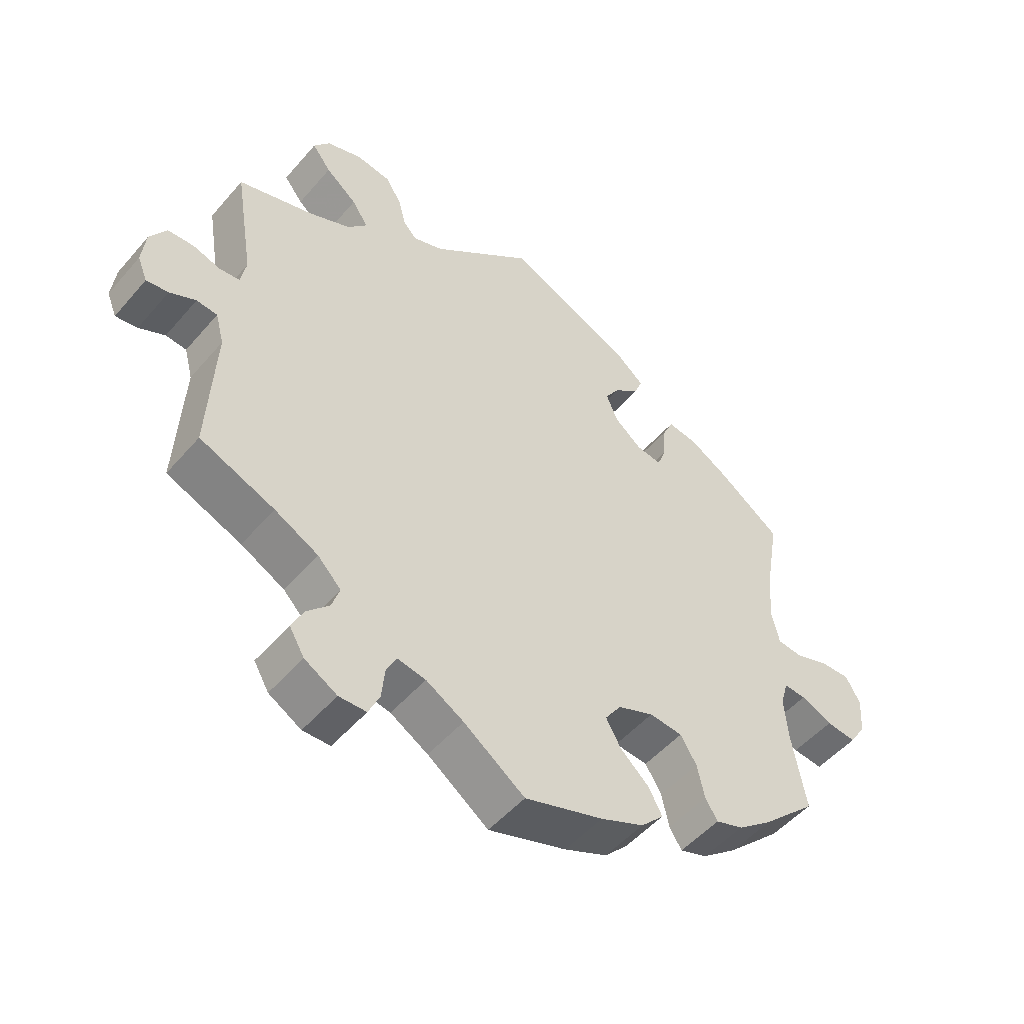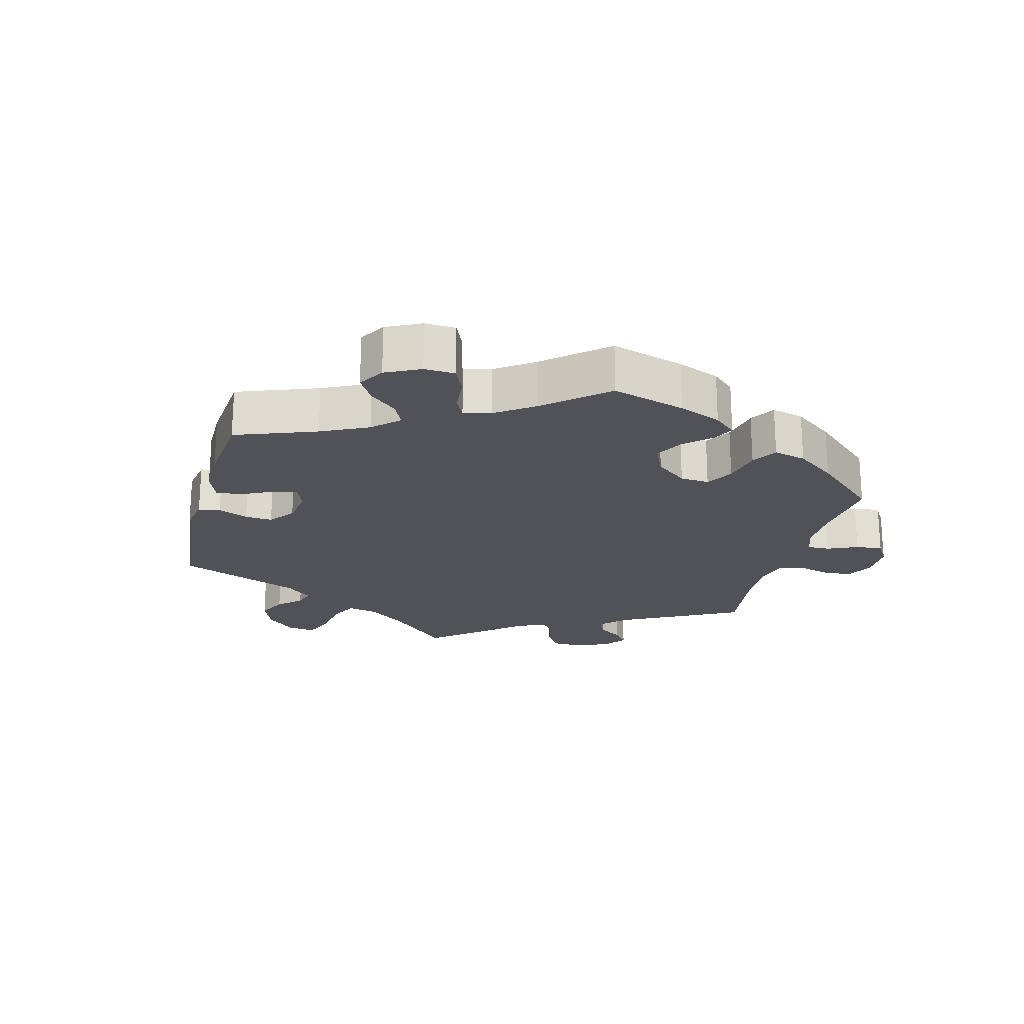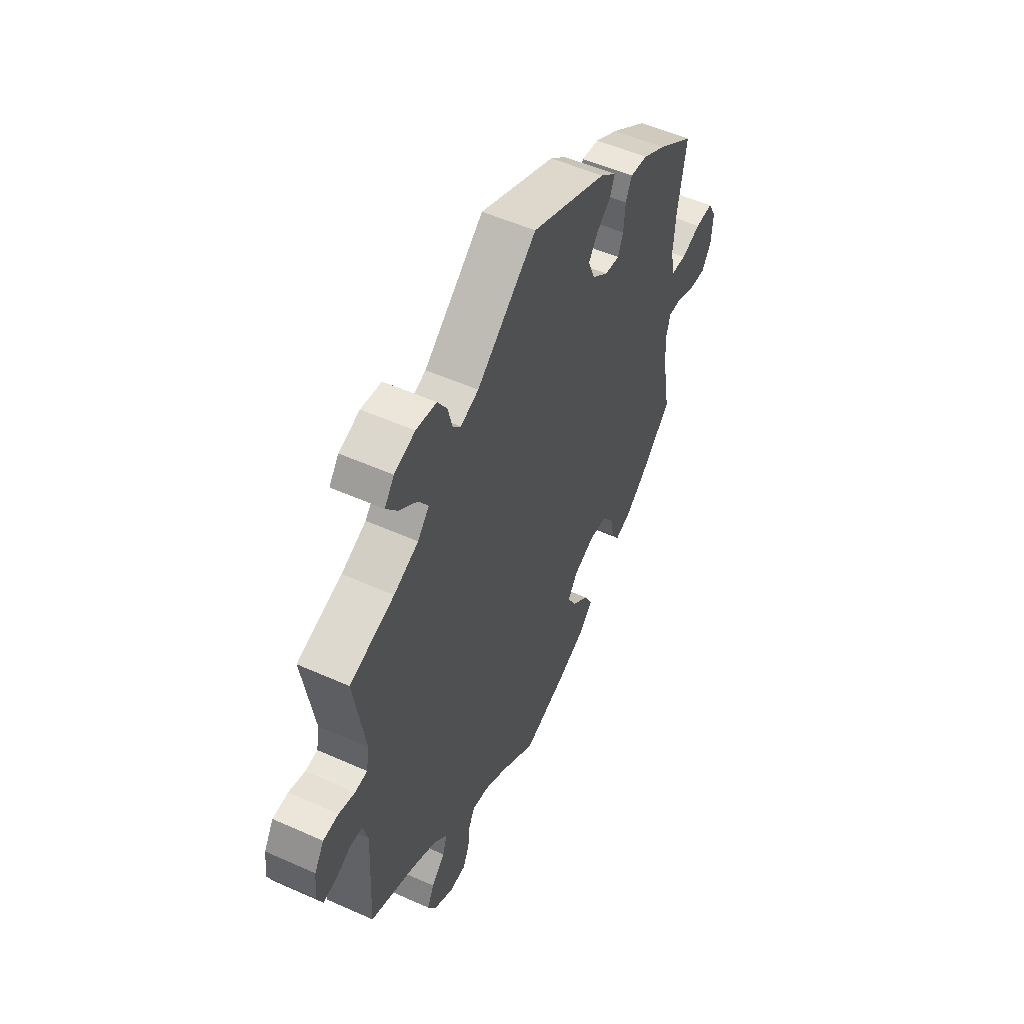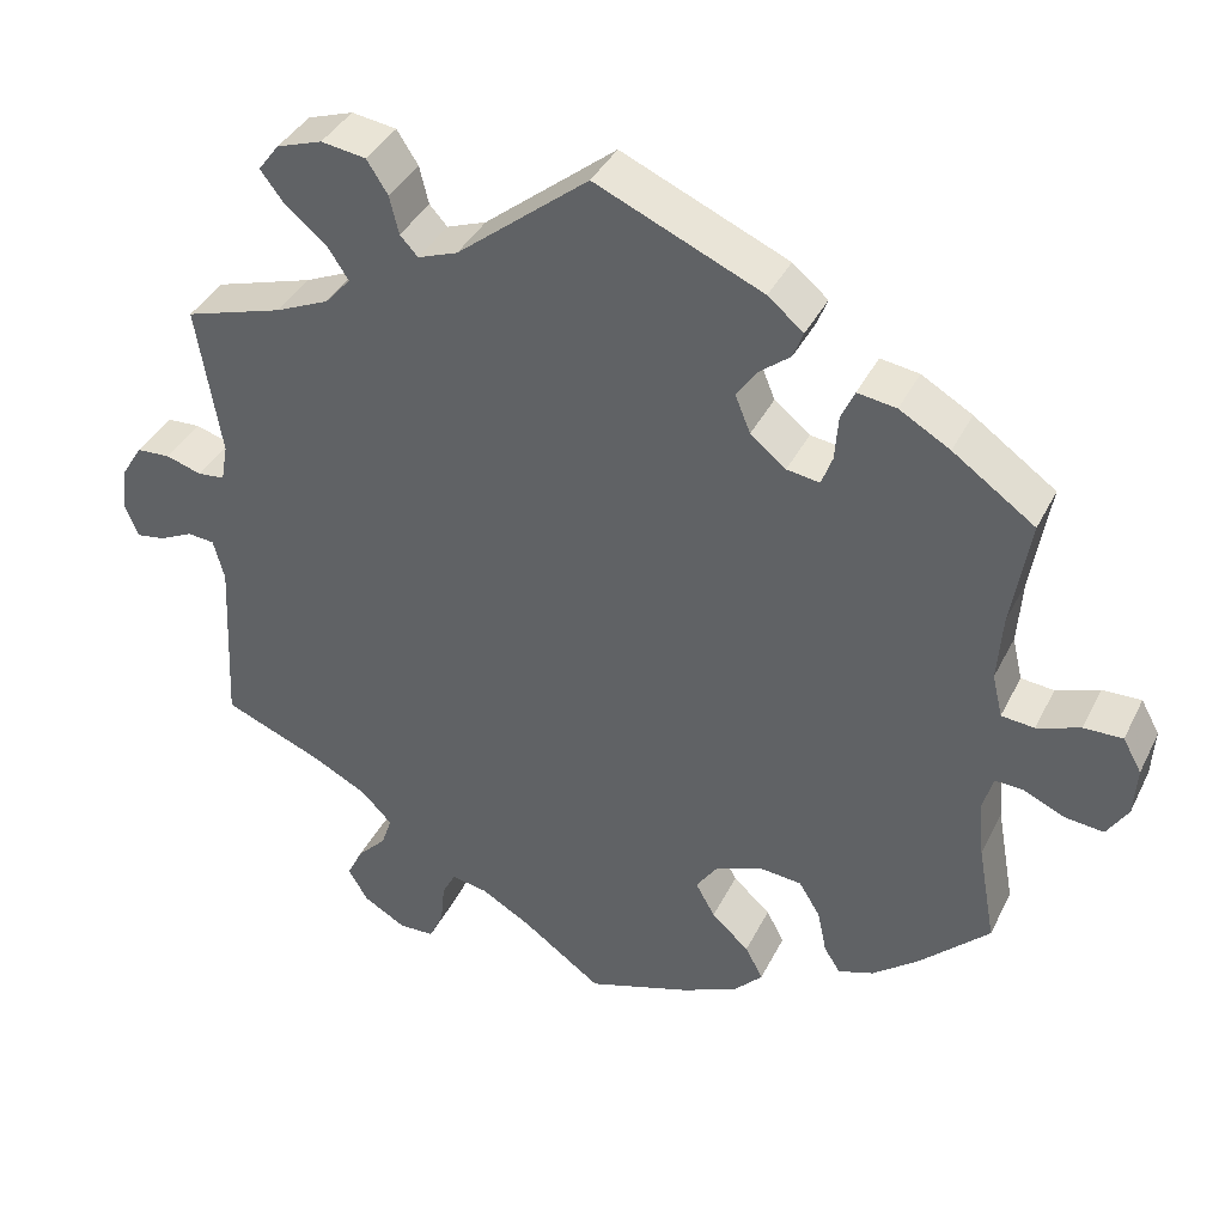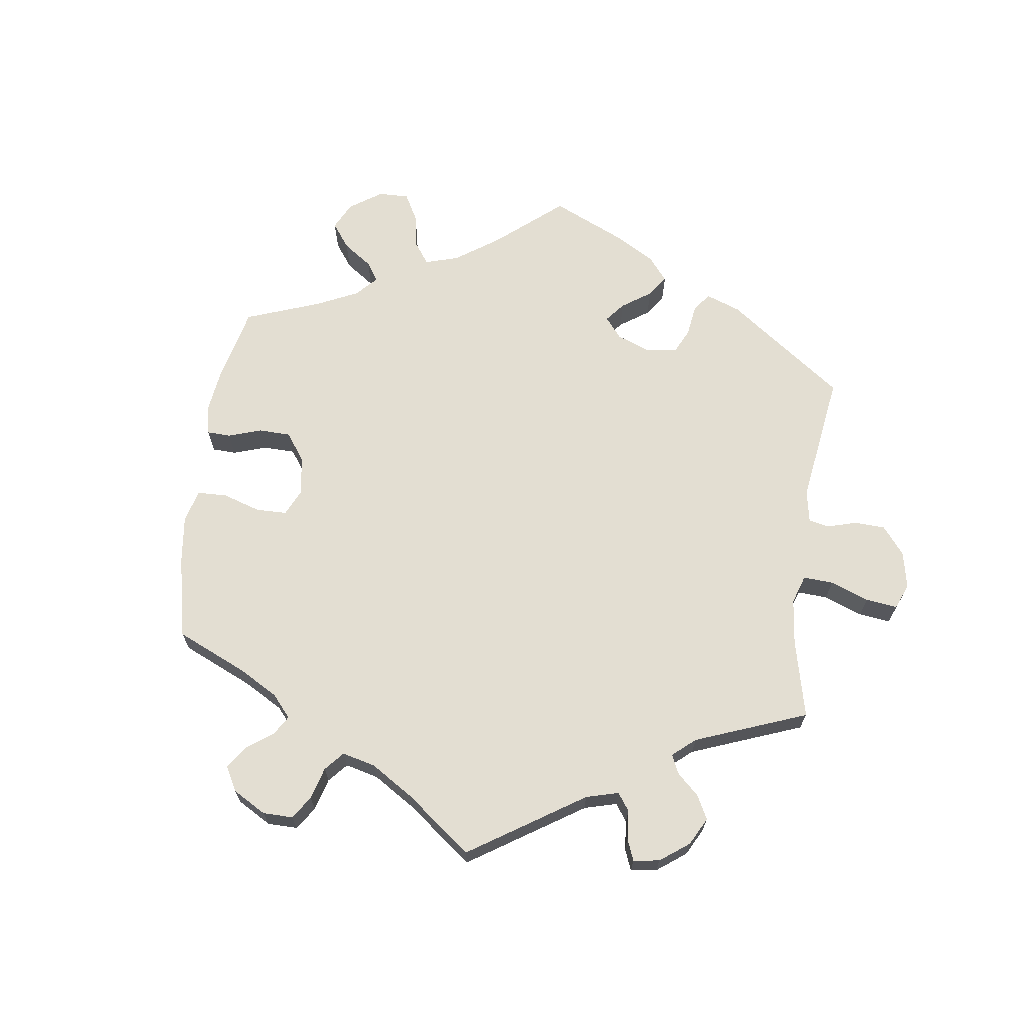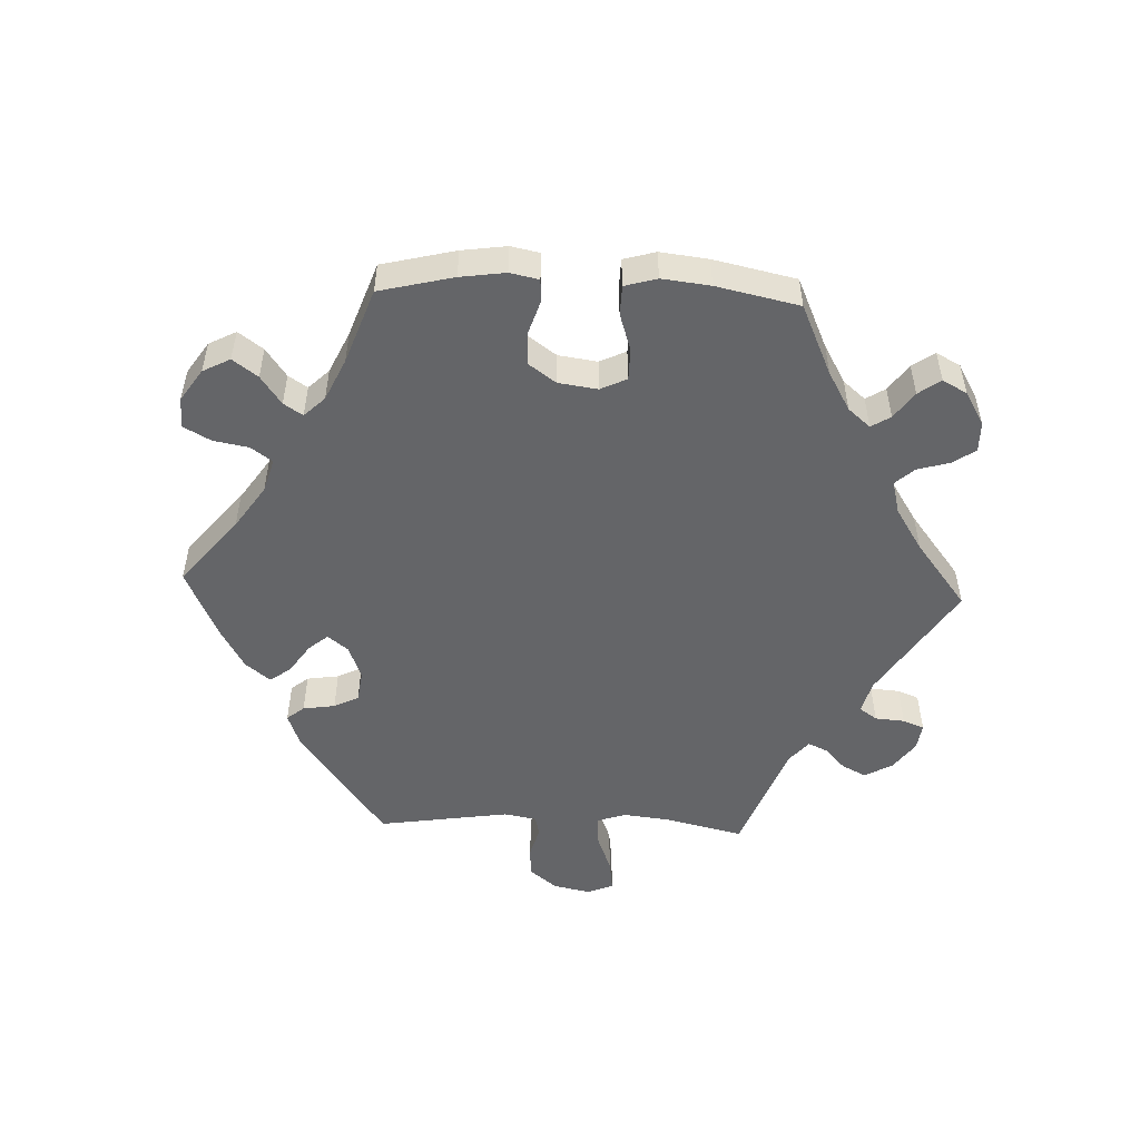
<metadata>
{"format":"obj","ext":"obj","renderer":"f3d","projection":"perspective","resolution":1024,"background":"white","views":[{"elev":-50.7,"azim":-39.1,"up":"+Z"},{"elev":-21.6,"azim":105.4,"up":"+Y"},{"elev":52.9,"azim":-64.4,"up":"+Z"},{"elev":38.1,"azim":24.1,"up":"+Z"},{"elev":67.7,"azim":-112.3,"up":"+Y"},{"elev":-51.6,"azim":147.7,"up":"+Y"}]}
</metadata>
<code>
v -0.385 0.07 0.324
v -0.321 0.07 0.352
v -0.291 0.07 0.386
v -0.316 0.07 0.424
v -0.364 0.07 0.463
v -0.393 0.07 0.501
v -0.368 0.07 0.534
v -0.314 0.07 0.552
v -0.261 0.07 0.544
v -0.236 0.07 0.505
v -0.225 0.07 0.46
v -0.204 0.07 0.437
v -0.157 0.07 0.454
v -0.001 0.07 0.578
v 0.196 0.07 0.491
v 0.238 0.07 0.456
v 0.226 0.07 0.425
v 0.188 0.07 0.395
v 0.165 0.07 0.361
v 0.183 0.07 0.317
v 0.225 0.07 0.283
v 0.264 0.07 0.277
v 0.277 0.07 0.312
v 0.281 0.07 0.365
v 0.297 0.07 0.4
v 0.343 0.07 0.393
v 0.403 0.07 0.358
v 0.5 0.07 0.289
v 0.478 0.07 0.161
v 0.472 0.07 0.083
v 0.484 0.07 0.032
v 0.523 0.07 0.028
v 0.574 0.07 0.046
v 0.62 0.07 0.047
v 0.642 0.07 0.007
v 0.638 0.07 -0.051
v 0.613 0.07 -0.09
v 0.567 0.07 -0.085
v 0.519 0.07 -0.063
v 0.485 0.07 -0.061
v 0.473 0.07 -0.102
v 0.479 0.07 -0.171
v 0.5 0.07 -0.289
v 0.417 0.07 -0.368
v 0.363 0.07 -0.41
v 0.321 0.07 -0.424
v 0.302 0.07 -0.394
v 0.291 0.07 -0.342
v 0.266 0.07 -0.301
v 0.215 0.07 -0.296
v 0.16 0.07 -0.318
v 0.135 0.07 -0.354
v 0.158 0.07 -0.395
v 0.202 0.07 -0.435
v 0.223 0.07 -0.474
v 0.188 0.07 -0.51
v 0.121 0.07 -0.539
v 0 0.07 -0.578
v -0.094 0.07 -0.51
v -0.152 0.07 -0.476
v -0.195 0.07 -0.468
v -0.211 0.07 -0.498
v -0.216 0.07 -0.547
v -0.233 0.07 -0.584
v -0.275 0.07 -0.585
v -0.325 0.07 -0.556
v -0.348 0.07 -0.517
v -0.33 0.07 -0.48
v -0.295 0.07 -0.444
v -0.283 0.07 -0.408
v -0.319 0.07 -0.371
v -0.386 0.07 -0.336
v -0.501 0.07 -0.289
v -0.491 0.07 -0.084
v -0.504 0.07 -0.035
v -0.536 0.07 -0.032
v -0.576 0.07 -0.051
v -0.61 0.07 -0.056
v -0.625 0.07 -0.019
v -0.619 0.07 0.035
v -0.594 0.07 0.075
v -0.554 0.07 0.077
v -0.512 0.07 0.064
v -0.48 0.07 0.067
v -0.472 0.07 0.111
v -0.501 0.07 0.289
v -0.385 0 0.324
v -0.321 0 0.352
v -0.291 0 0.386
v -0.316 0 0.424
v -0.364 0 0.463
v -0.393 0 0.501
v -0.368 0 0.534
v -0.314 0 0.552
v -0.261 0 0.544
v -0.236 0 0.505
v -0.225 0 0.46
v -0.204 0 0.437
v -0.157 0 0.454
v -0.001 0 0.578
v 0.196 0 0.491
v 0.238 0 0.456
v 0.226 0 0.425
v 0.188 0 0.395
v 0.165 0 0.361
v 0.183 0 0.317
v 0.225 0 0.283
v 0.264 0 0.277
v 0.277 0 0.312
v 0.281 0 0.365
v 0.297 0 0.4
v 0.343 0 0.393
v 0.403 0 0.358
v 0.5 0 0.289
v 0.478 0 0.161
v 0.472 0 0.083
v 0.484 0 0.032
v 0.523 0 0.028
v 0.574 0 0.046
v 0.62 0 0.047
v 0.642 0 0.007
v 0.638 0 -0.051
v 0.613 0 -0.09
v 0.567 0 -0.085
v 0.519 0 -0.063
v 0.485 0 -0.061
v 0.473 0 -0.102
v 0.479 0 -0.171
v 0.5 0 -0.289
v 0.417 0 -0.368
v 0.363 0 -0.41
v 0.321 0 -0.424
v 0.302 0 -0.394
v 0.291 0 -0.342
v 0.266 0 -0.301
v 0.215 0 -0.296
v 0.16 0 -0.318
v 0.135 0 -0.354
v 0.158 0 -0.395
v 0.202 0 -0.435
v 0.223 0 -0.474
v 0.188 0 -0.51
v 0.121 0 -0.539
v 0 0 -0.578
v -0.094 0 -0.51
v -0.152 0 -0.476
v -0.195 0 -0.468
v -0.211 0 -0.498
v -0.216 0 -0.547
v -0.233 0 -0.584
v -0.275 0 -0.585
v -0.325 0 -0.556
v -0.348 0 -0.517
v -0.33 0 -0.48
v -0.295 0 -0.444
v -0.283 0 -0.408
v -0.319 0 -0.371
v -0.386 0 -0.336
v -0.501 0 -0.289
v -0.491 0 -0.084
v -0.504 0 -0.035
v -0.536 0 -0.032
v -0.576 0 -0.051
v -0.61 0 -0.056
v -0.625 0 -0.019
v -0.619 0 0.035
v -0.594 0 0.075
v -0.554 0 0.077
v -0.512 0 0.064
v -0.48 0 0.067
v -0.472 0 0.111
v -0.501 0 0.289
f 85 86 1
f 84 85 1 2
f 80 81 82 83
f 80 83 84
f 79 80 84
f 76 77 78 79
f 75 76 79 84
f 74 75 84 2
f 72 73 74 2
f 66 67 68 69
f 66 69 70
f 65 66 70
f 62 63 64 65
f 61 62 65 70
f 60 61 70 71
f 56 57 58 59
f 56 59 60 71
f 53 54 55 56
f 52 53 56 71
f 45 46 47 48
f 45 48 49
f 42 43 44 45
f 41 42 45 49
f 40 41 49 50
f 36 37 38 39
f 36 39 40
f 35 36 40
f 32 33 34 35
f 31 32 35 40
f 30 31 40 50
f 26 27 28 29
f 23 24 25 26
f 22 23 26 29
f 21 22 29 30
f 15 16 17 18
f 13 14 15 18
f 12 13 18 19
f 8 9 10 11
f 8 11 12
f 7 8 12
f 4 5 6 7
f 3 4 7 12
f 51 52 71 72
f 20 21 30 50
f 20 50 51 72
f 12 19 20 72
f 2 3 12 72
f 87 172 171
f 88 87 171 170
f 169 168 167 166
f 170 169 166
f 170 166 165
f 165 164 163 162
f 170 165 162 161
f 88 170 161 160
f 88 160 159 158
f 155 154 153 152
f 156 155 152
f 156 152 151
f 151 150 149 148
f 156 151 148 147
f 157 156 147 146
f 145 144 143 142
f 157 146 145 142
f 142 141 140 139
f 157 142 139 138
f 134 133 132 131
f 135 134 131
f 131 130 129 128
f 135 131 128 127
f 136 135 127 126
f 125 124 123 122
f 126 125 122
f 126 122 121
f 121 120 119 118
f 126 121 118 117
f 136 126 117 116
f 115 114 113 112
f 112 111 110 109
f 115 112 109 108
f 116 115 108 107
f 104 103 102 101
f 104 101 100 99
f 105 104 99 98
f 97 96 95 94
f 98 97 94
f 98 94 93
f 93 92 91 90
f 98 93 90 89
f 158 157 138 137
f 136 116 107 106
f 158 137 136 106
f 158 106 105 98
f 158 98 89 88
f 1 87 88 2
f 2 88 89 3
f 3 89 90 4
f 4 90 91 5
f 5 91 92 6
f 6 92 93 7
f 7 93 94 8
f 8 94 95 9
f 9 95 96 10
f 10 96 97 11
f 11 97 98 12
f 12 98 99 13
f 13 99 100 14
f 14 100 101 15
f 15 101 102 16
f 16 102 103 17
f 17 103 104 18
f 18 104 105 19
f 19 105 106 20
f 20 106 107 21
f 21 107 108 22
f 22 108 109 23
f 23 109 110 24
f 24 110 111 25
f 25 111 112 26
f 26 112 113 27
f 27 113 114 28
f 28 114 115 29
f 29 115 116 30
f 30 116 117 31
f 31 117 118 32
f 32 118 119 33
f 33 119 120 34
f 34 120 121 35
f 35 121 122 36
f 36 122 123 37
f 37 123 124 38
f 38 124 125 39
f 39 125 126 40
f 40 126 127 41
f 41 127 128 42
f 42 128 129 43
f 43 129 130 44
f 44 130 131 45
f 45 131 132 46
f 46 132 133 47
f 47 133 134 48
f 48 134 135 49
f 49 135 136 50
f 50 136 137 51
f 51 137 138 52
f 52 138 139 53
f 53 139 140 54
f 54 140 141 55
f 55 141 142 56
f 56 142 143 57
f 57 143 144 58
f 58 144 145 59
f 59 145 146 60
f 60 146 147 61
f 61 147 148 62
f 62 148 149 63
f 63 149 150 64
f 64 150 151 65
f 65 151 152 66
f 66 152 153 67
f 67 153 154 68
f 68 154 155 69
f 69 155 156 70
f 70 156 157 71
f 71 157 158 72
f 72 158 159 73
f 73 159 160 74
f 74 160 161 75
f 75 161 162 76
f 76 162 163 77
f 77 163 164 78
f 78 164 165 79
f 79 165 166 80
f 80 166 167 81
f 81 167 168 82
f 82 168 169 83
f 83 169 170 84
f 84 170 171 85
f 85 171 172 86
f 86 172 87 1

</code>
